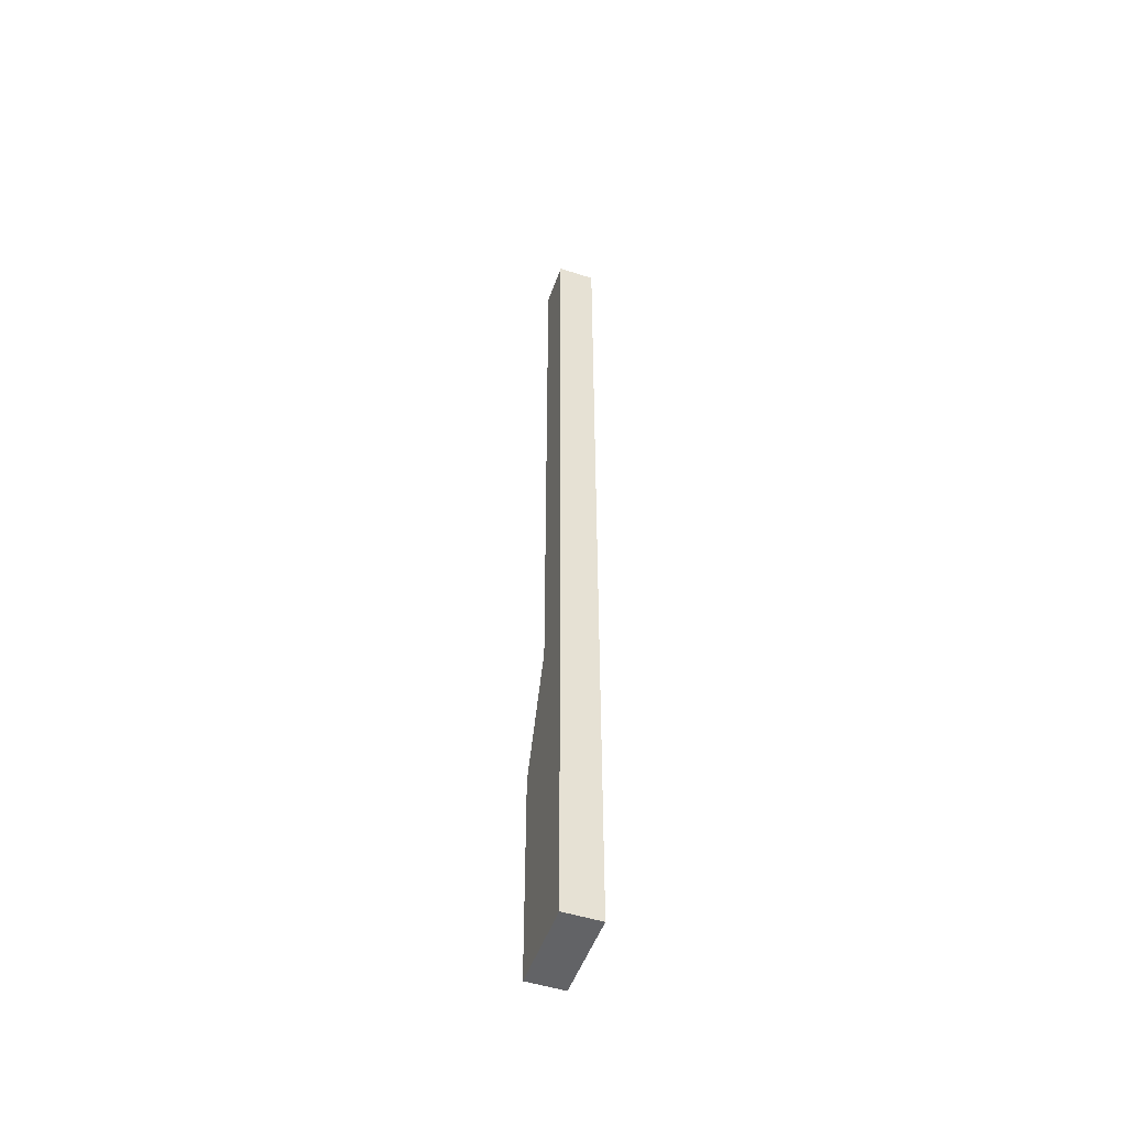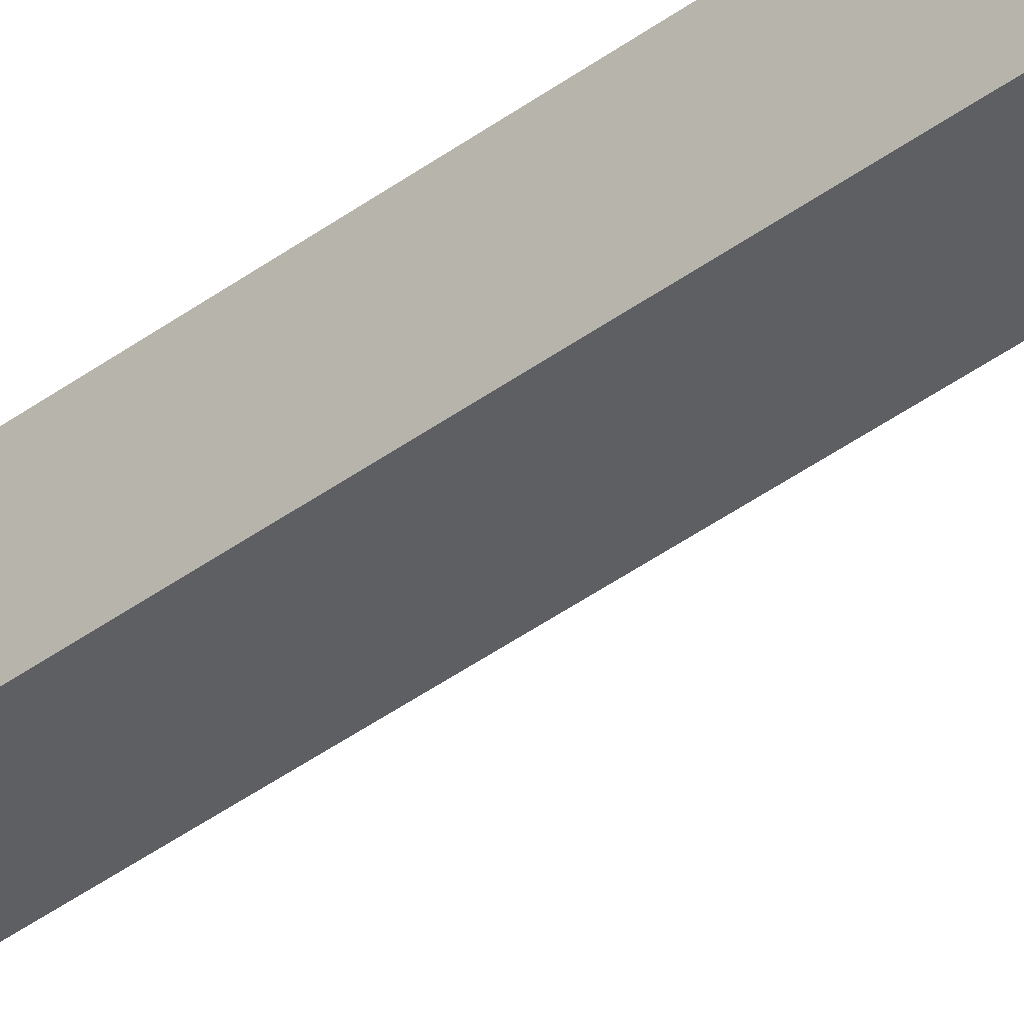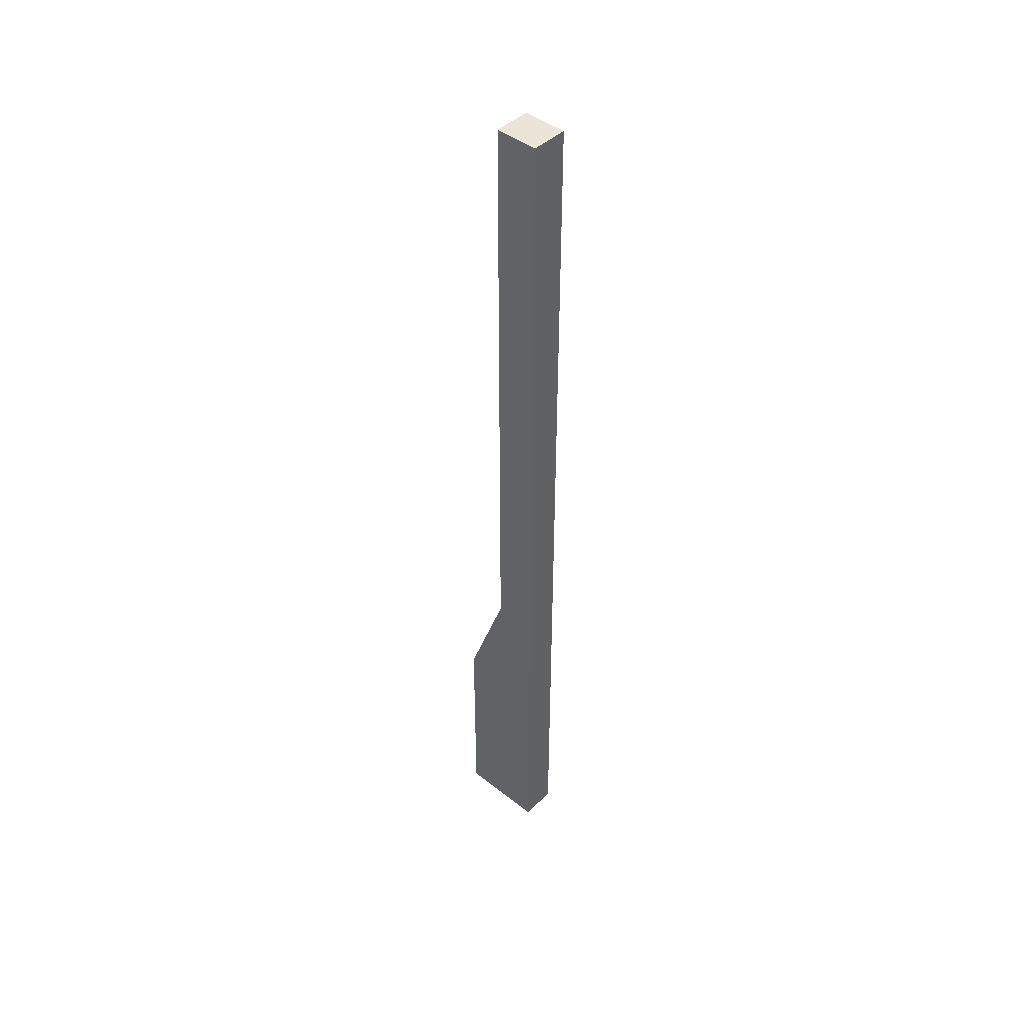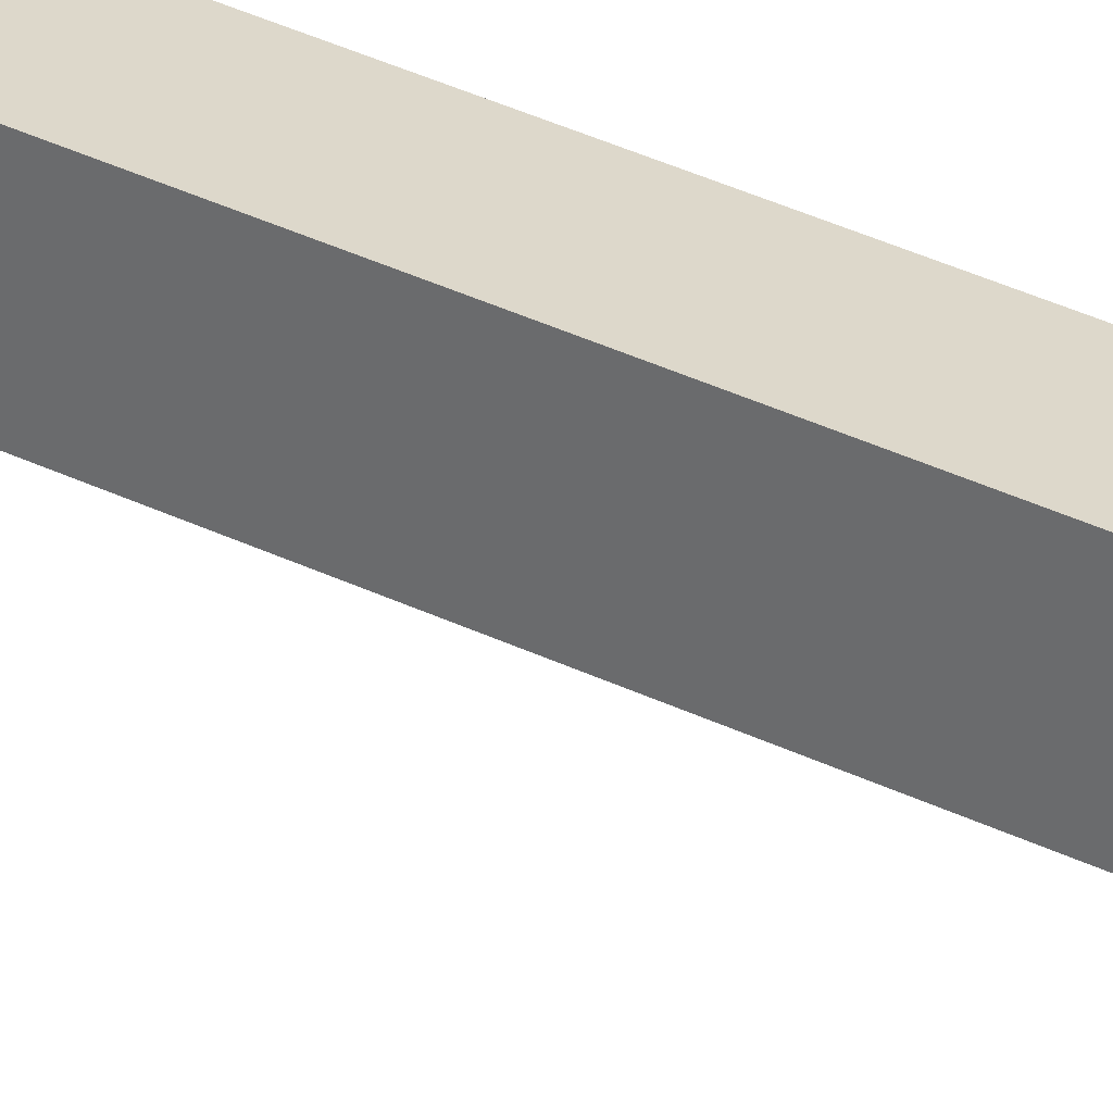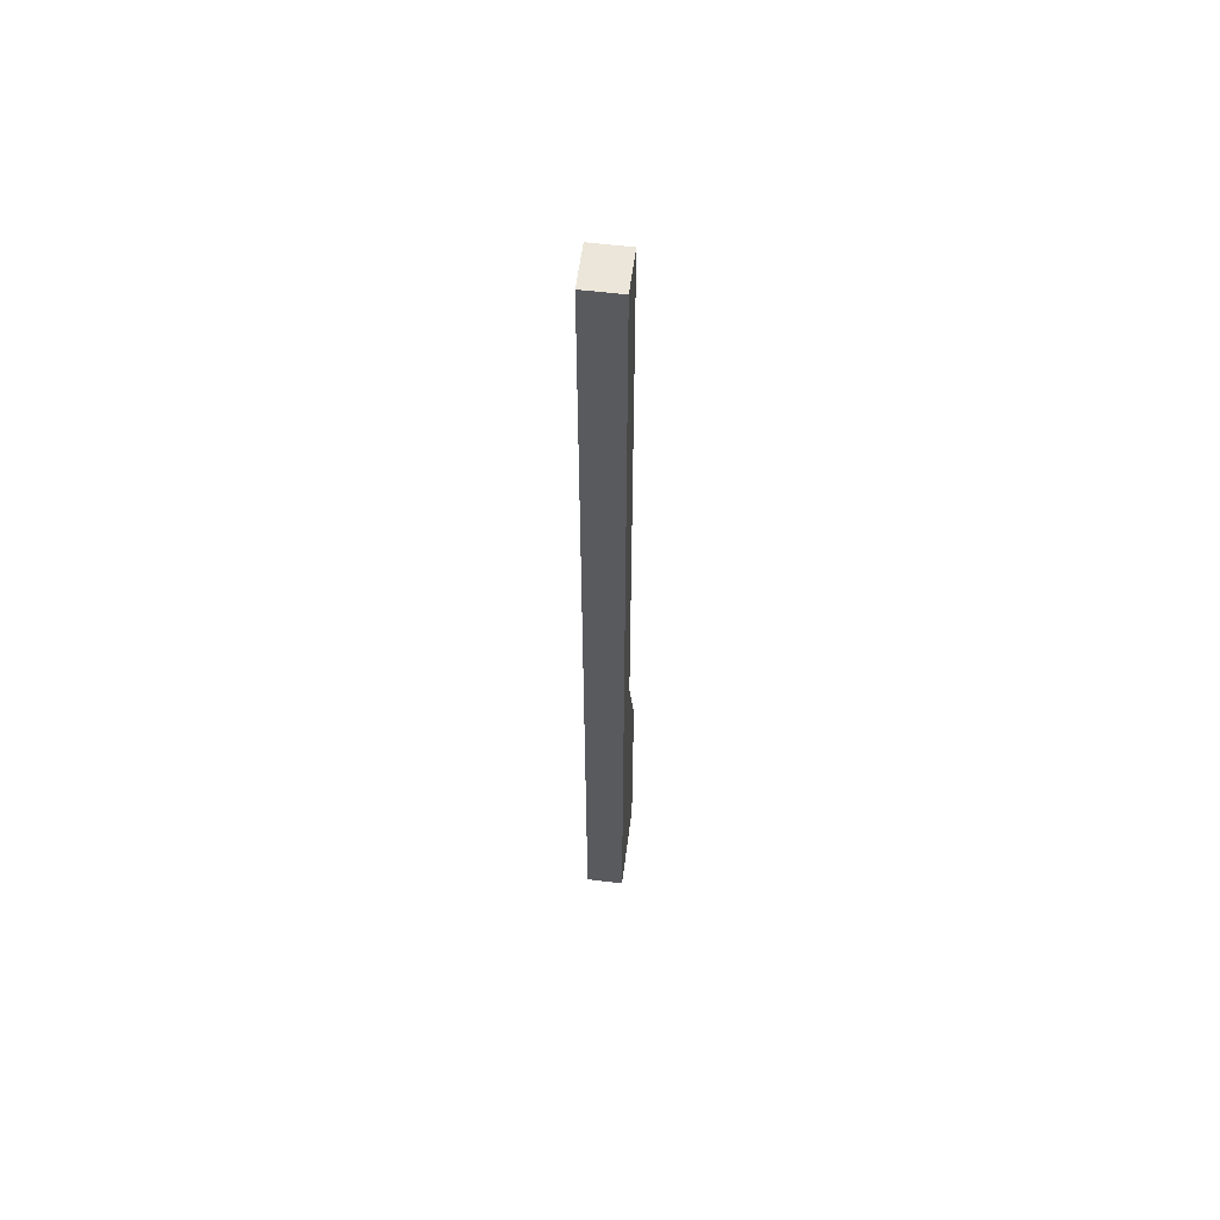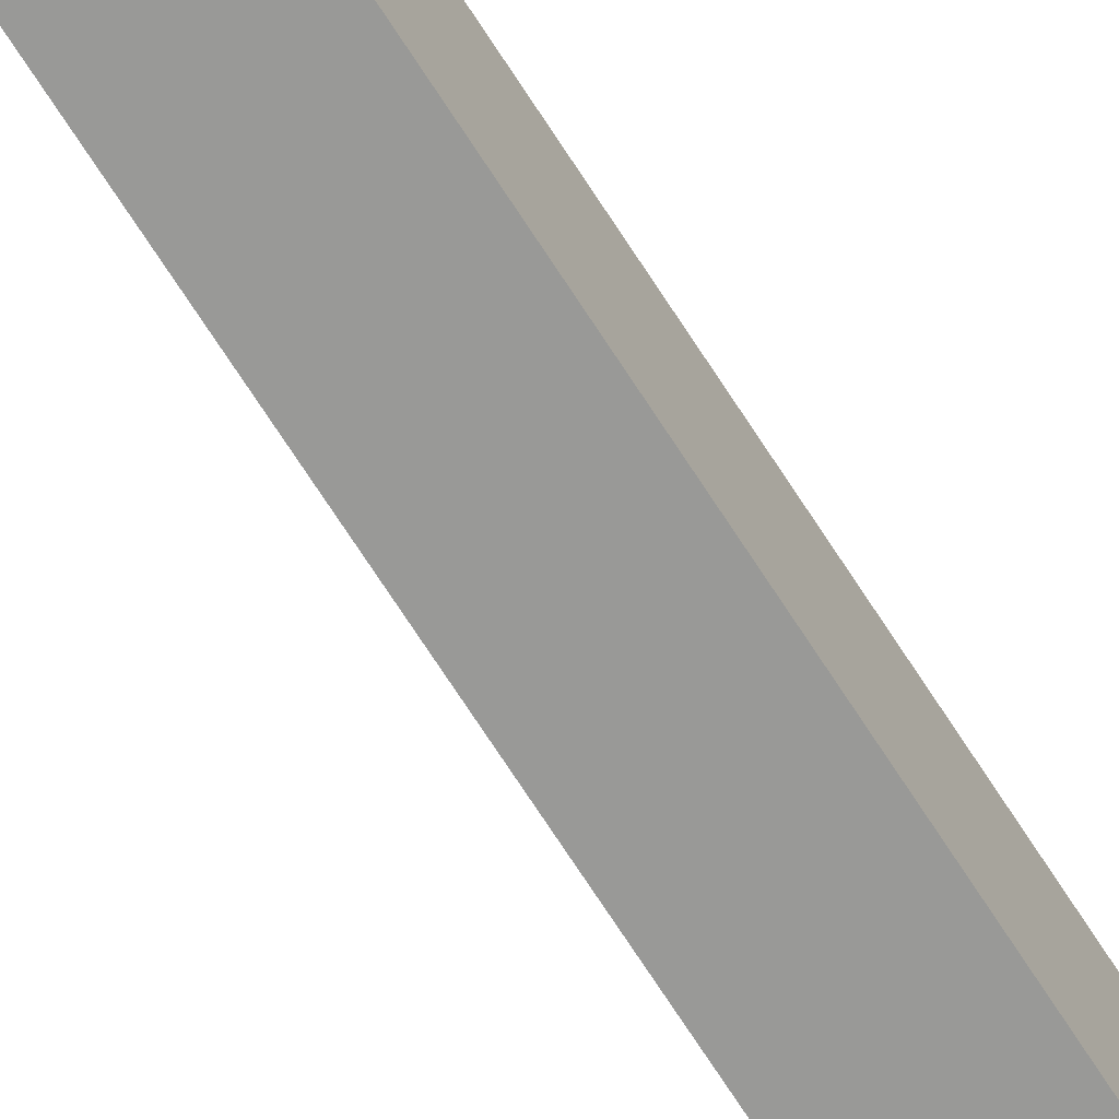
<metadata>
{"format":"obj","ext":"obj","renderer":"f3d","projection":"perspective","resolution":1024,"background":"white","views":[{"elev":-50.9,"azim":-19.2,"up":"+Y"},{"elev":-40.0,"azim":132.7,"up":"+Z"},{"elev":44.3,"azim":-47.5,"up":"+Y"},{"elev":31.3,"azim":125.9,"up":"+Z"},{"elev":57.6,"azim":7.3,"up":"+Y"},{"elev":-68.8,"azim":-147.6,"up":"+Z"}]}
</metadata>
<code>
g pb_Mesh49746
v -2.302 -54 -6.313e-06
v -5.698 -54 -1.562e-05
v -2.302 2 -6.313e-06
v -5.698 2 -1.562e-05
v -5.698 -54 -1.562e-05
v -5.698 -54 -4
v -5.698 2 -1.562e-05
v -5.698 2 -4
v -5.698 -54 -4
v -2.302 -54 -4
v -5.698 2 -4
v -2.302 2 -4
v -2.302 -54 -4
v -2.302 -54 -6.313e-06
v -2.302 2 -4
v -2.302 2 -6.313e-06
v -2.302 2 -6.313e-06
v -5.698 2 -1.562e-05
v -2.302 2 -4
v -5.698 2 -4
v -2.302 -85 -8
v -5.698 -85 -8
v -2.302 -85 -6.313e-06
v -5.698 -85 -1.562e-05
v -2.302 -54 -4
v -5.698 -54 -4
v -2.302 -65 -8
v -5.698 -65 -8
v -2.302 -65 -6.313e-06
v -2.302 -65 -8
v -5.698 -54 -4
v -5.698 -54 -1.562e-05
v -5.698 -65 -8
v -5.698 -65 -1.562e-05
v -5.698 -65 -1.562e-05
v -2.302 -65 -6.313e-06
v -2.302 -65 -8
v -5.698 -65 -8
v -2.302 -85 -8
v -5.698 -85 -8
v -2.302 -85 -6.313e-06
v -2.302 -85 -8
v -5.698 -65 -8
v -5.698 -65 -1.562e-05
v -5.698 -85 -8
v -5.698 -85 -1.562e-05
v -5.698 -85 -1.562e-05
v -2.302 -85 -6.313e-06
g pb_Mesh49746_0
f 3 2 1
f 3 4 2
f 7 6 5
f 7 8 6
f 11 10 9
f 11 12 10
f 15 14 13
f 15 16 14
f 19 18 17
f 19 20 18
f 23 22 21
f 23 24 22
f 27 26 25
f 27 28 26
f 29 13 14
f 29 30 13
f 33 32 31
f 33 34 32
f 35 1 2
f 35 36 1
f 39 38 37
f 39 40 38
f 41 30 29
f 41 42 30
f 45 44 43
f 45 46 44
f 47 36 35
f 47 48 36

</code>
